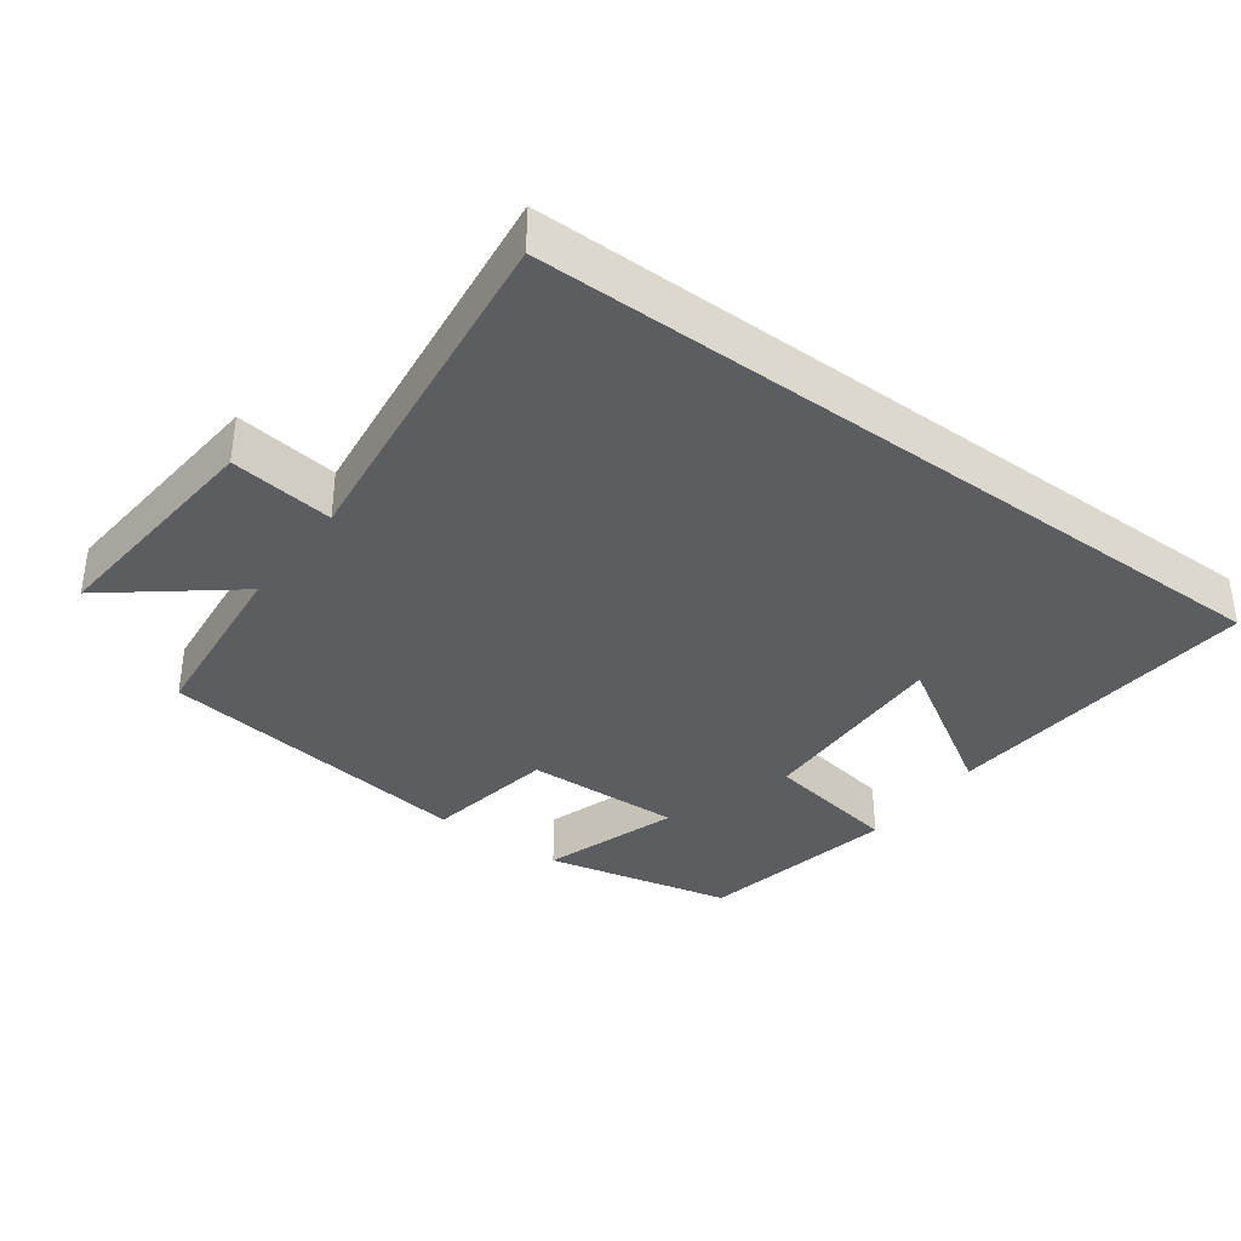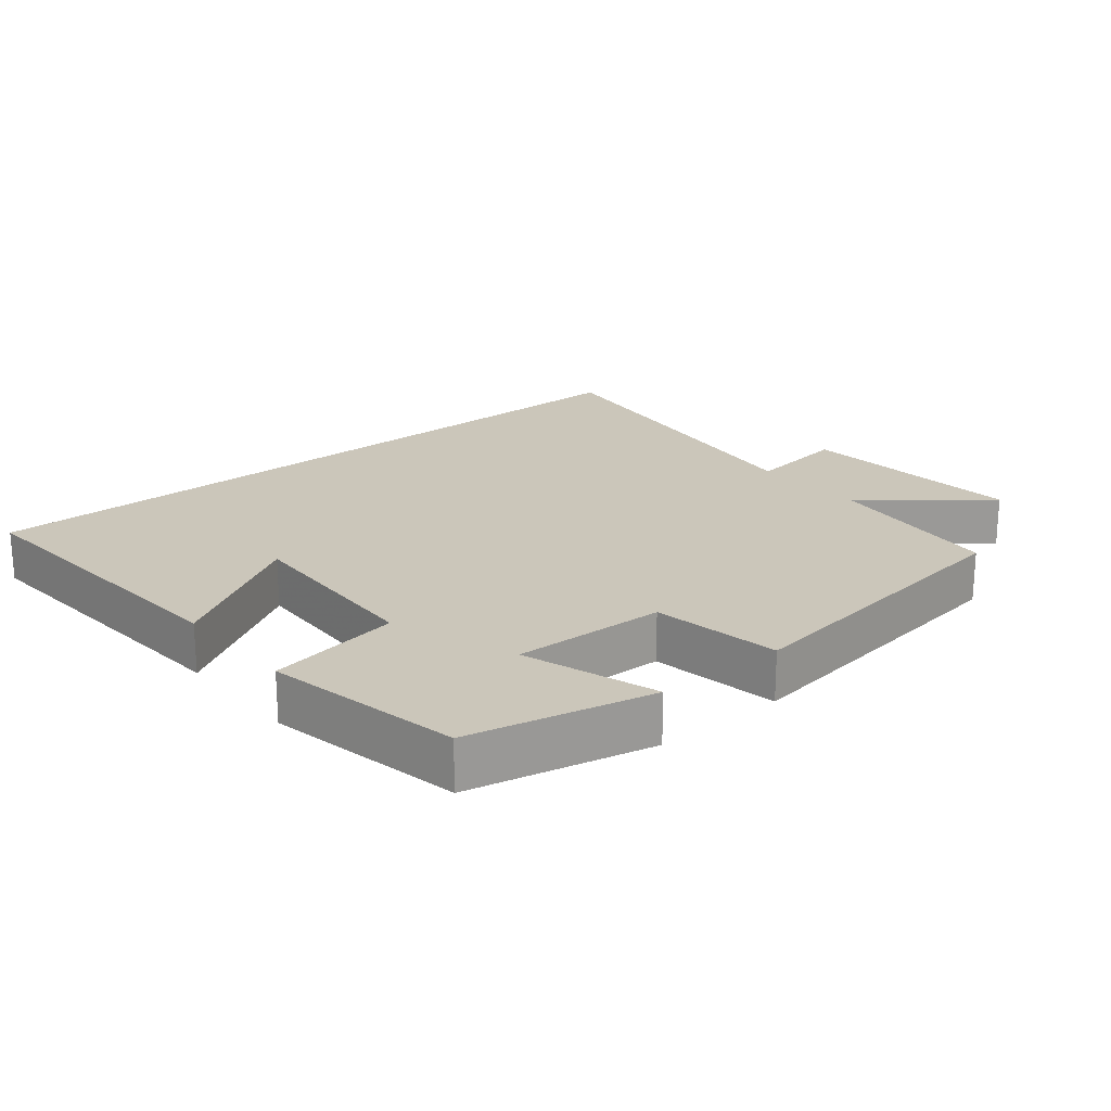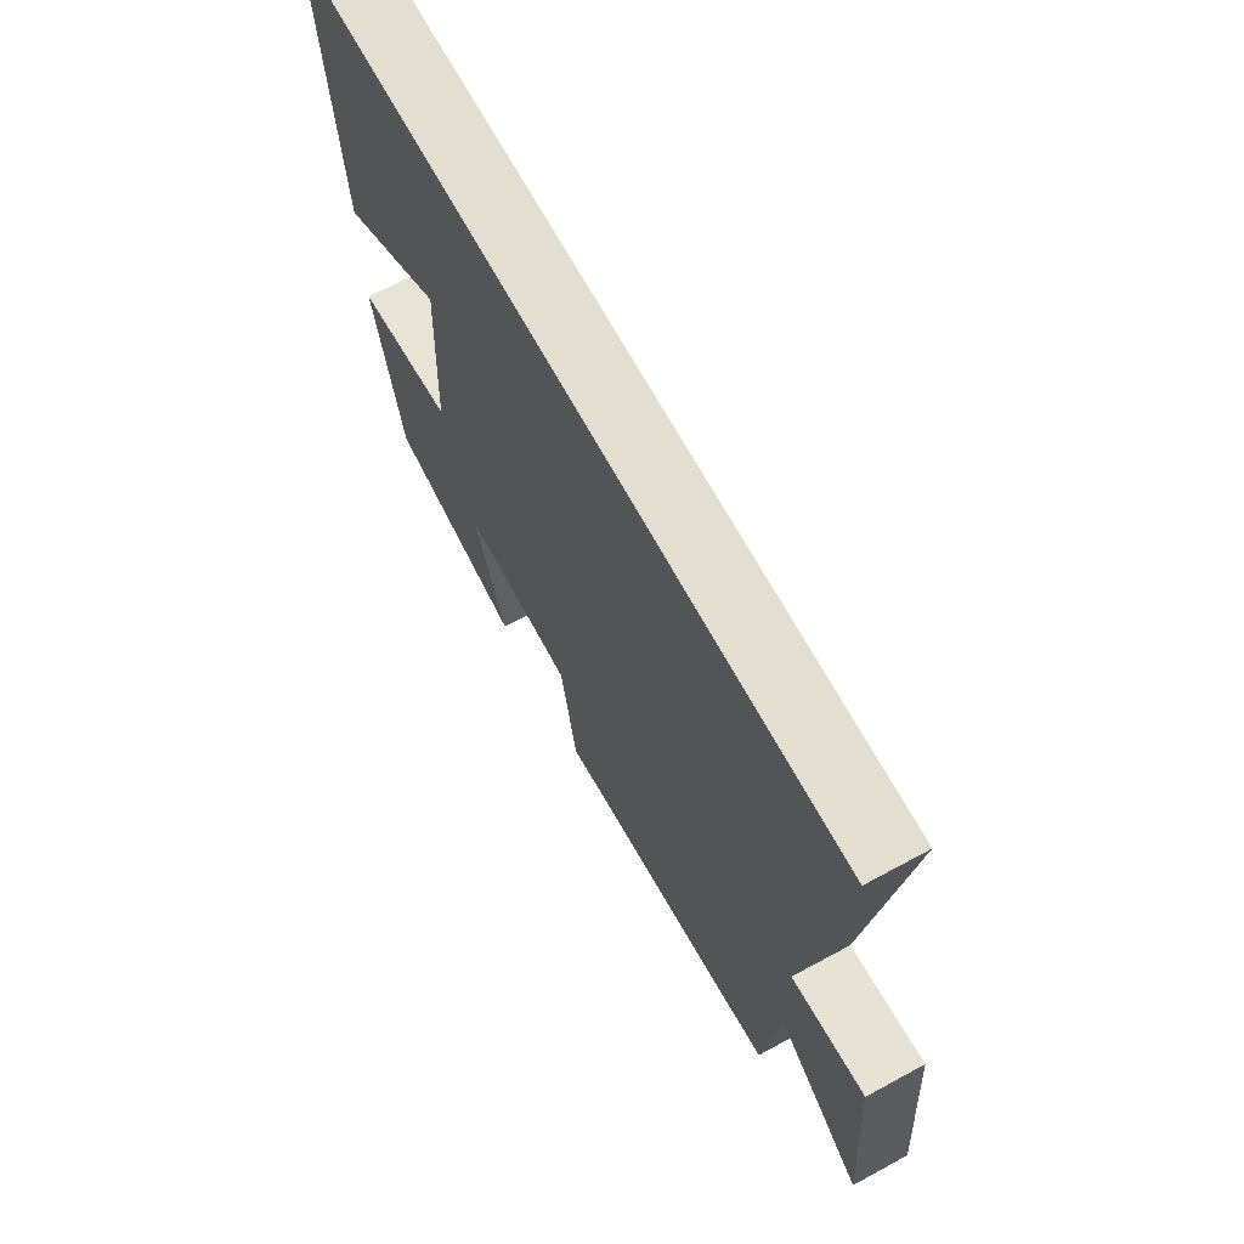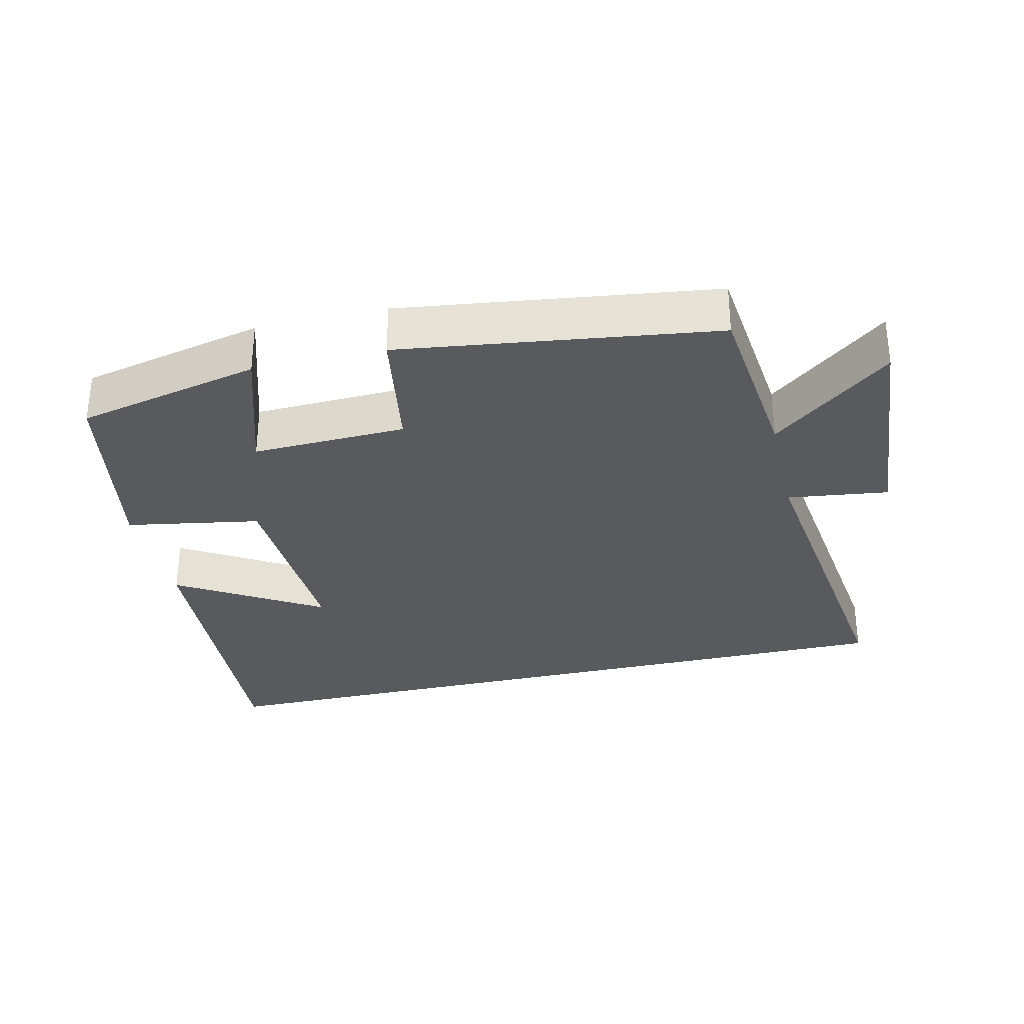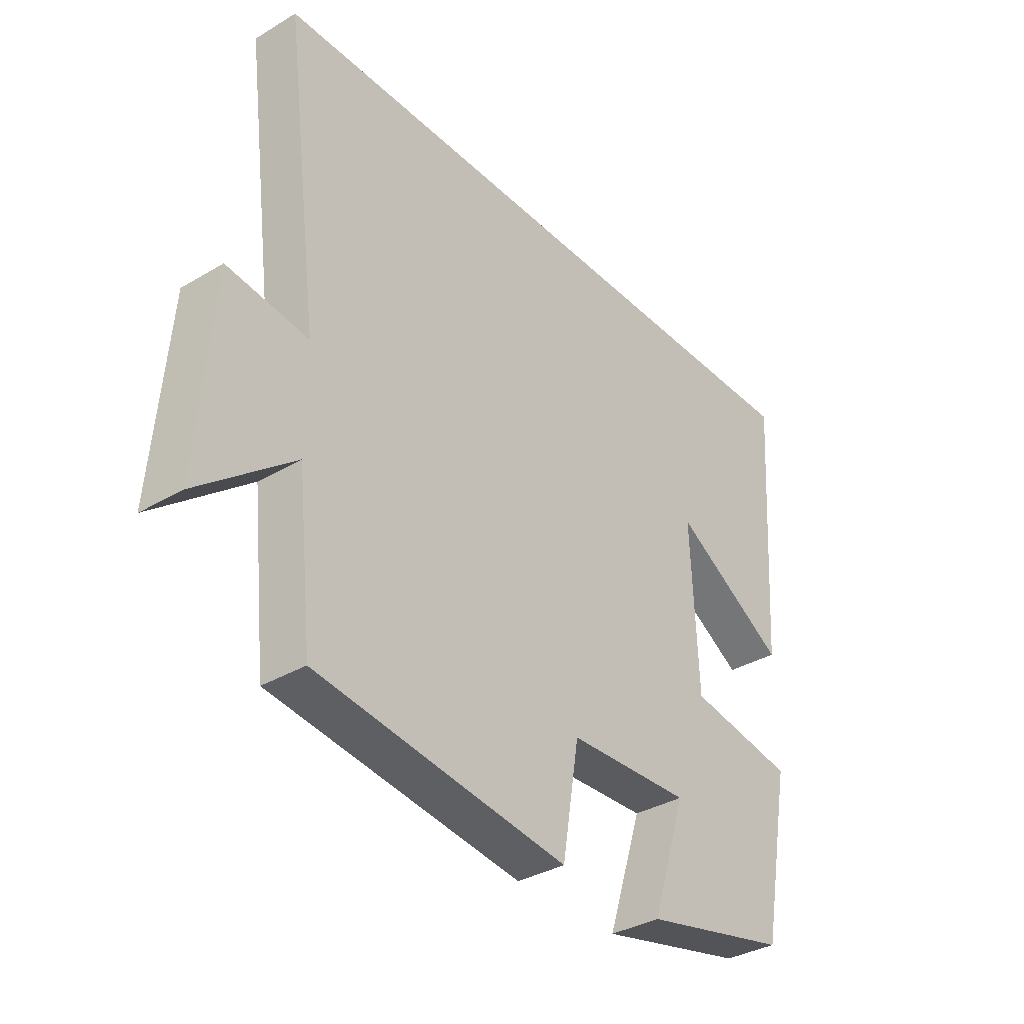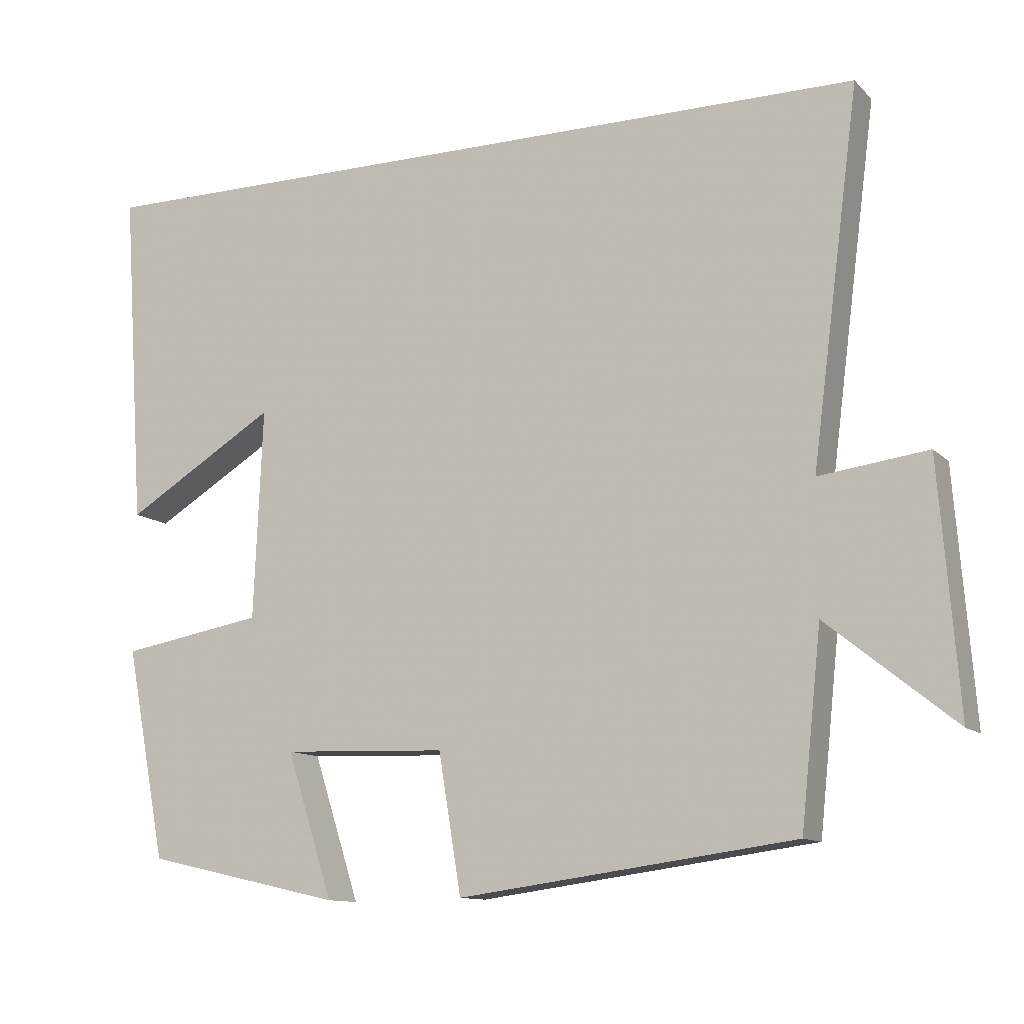
<metadata>
{"format":"obj","ext":"obj","renderer":"f3d","projection":"perspective","resolution":1024,"background":"white","views":[{"elev":-36.2,"azim":-36.6,"up":"+Y"},{"elev":21.1,"azim":140.3,"up":"+Y"},{"elev":67.5,"azim":-118.5,"up":"+Z"},{"elev":-31.5,"azim":-166.8,"up":"+Y"},{"elev":-35.0,"azim":-51.5,"up":"+Z"},{"elev":-11.6,"azim":-153.9,"up":"+Z"}]}
</metadata>
<code>
v -0.472 0.07 -0.438
v -0.5 0.07 -0.177
v -0.673 0.07 -0.316
v -0.647 0.07 0.018
v -0.5 0.07 -0.001
v -0.565 0.07 0.5
v 0.531 0.07 0.5
v 0.5 0.07 0.041
v 0.293 0.07 0.167
v 0.305 0.07 -0.119
v 0.5 0.07 -0.153
v 0.445 0.07 -0.44
v 0.177 0.07 -0.5
v 0.24 0.07 -0.304
v 0.016 0.07 -0.312
v -0.015 0.07 -0.5
v -0.472 0 -0.438
v -0.5 0 -0.177
v -0.673 0 -0.316
v -0.647 0 0.018
v -0.5 0 -0.001
v -0.565 0 0.5
v 0.531 0 0.5
v 0.5 0 0.041
v 0.293 0 0.167
v 0.305 0 -0.119
v 0.5 0 -0.153
v 0.445 0 -0.44
v 0.177 0 -0.5
v 0.24 0 -0.304
v 0.016 0 -0.312
v -0.015 0 -0.5
f 15 16 1 2
f 14 15 2
f 12 13 14
f 11 12 14
f 10 11 14
f 9 10 14 2
f 7 8 9
f 5 6 7 9
f 5 9 2
f 2 3 4 5
f 18 17 32 31
f 18 31 30
f 30 29 28
f 30 28 27
f 30 27 26
f 18 30 26 25
f 25 24 23
f 25 23 22 21
f 18 25 21
f 21 20 19 18
f 1 17 18 2
f 2 18 19 3
f 3 19 20 4
f 4 20 21 5
f 5 21 22 6
f 6 22 23 7
f 7 23 24 8
f 8 24 25 9
f 9 25 26 10
f 10 26 27 11
f 11 27 28 12
f 12 28 29 13
f 13 29 30 14
f 14 30 31 15
f 15 31 32 16
f 16 32 17 1

</code>
